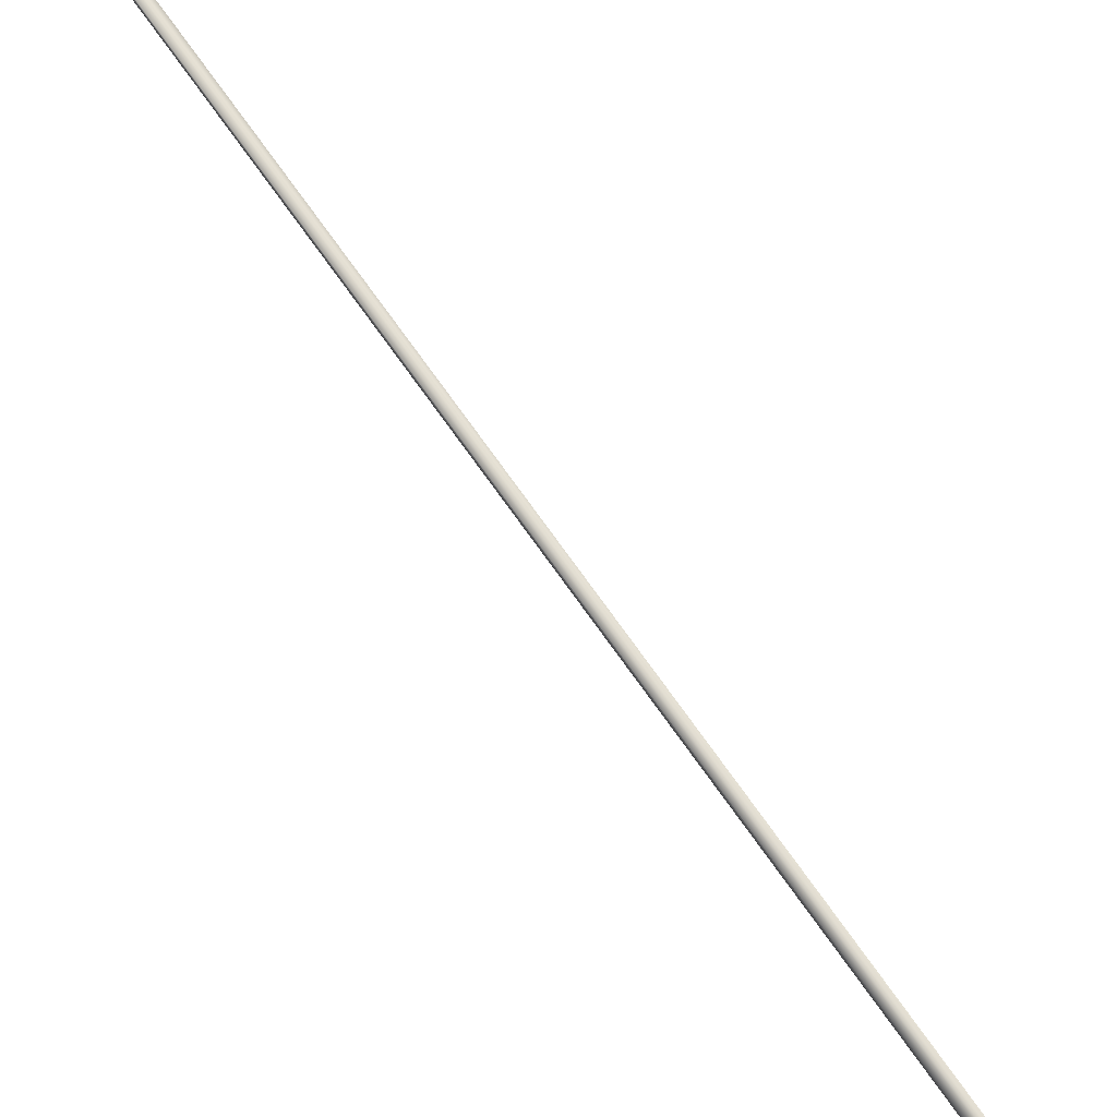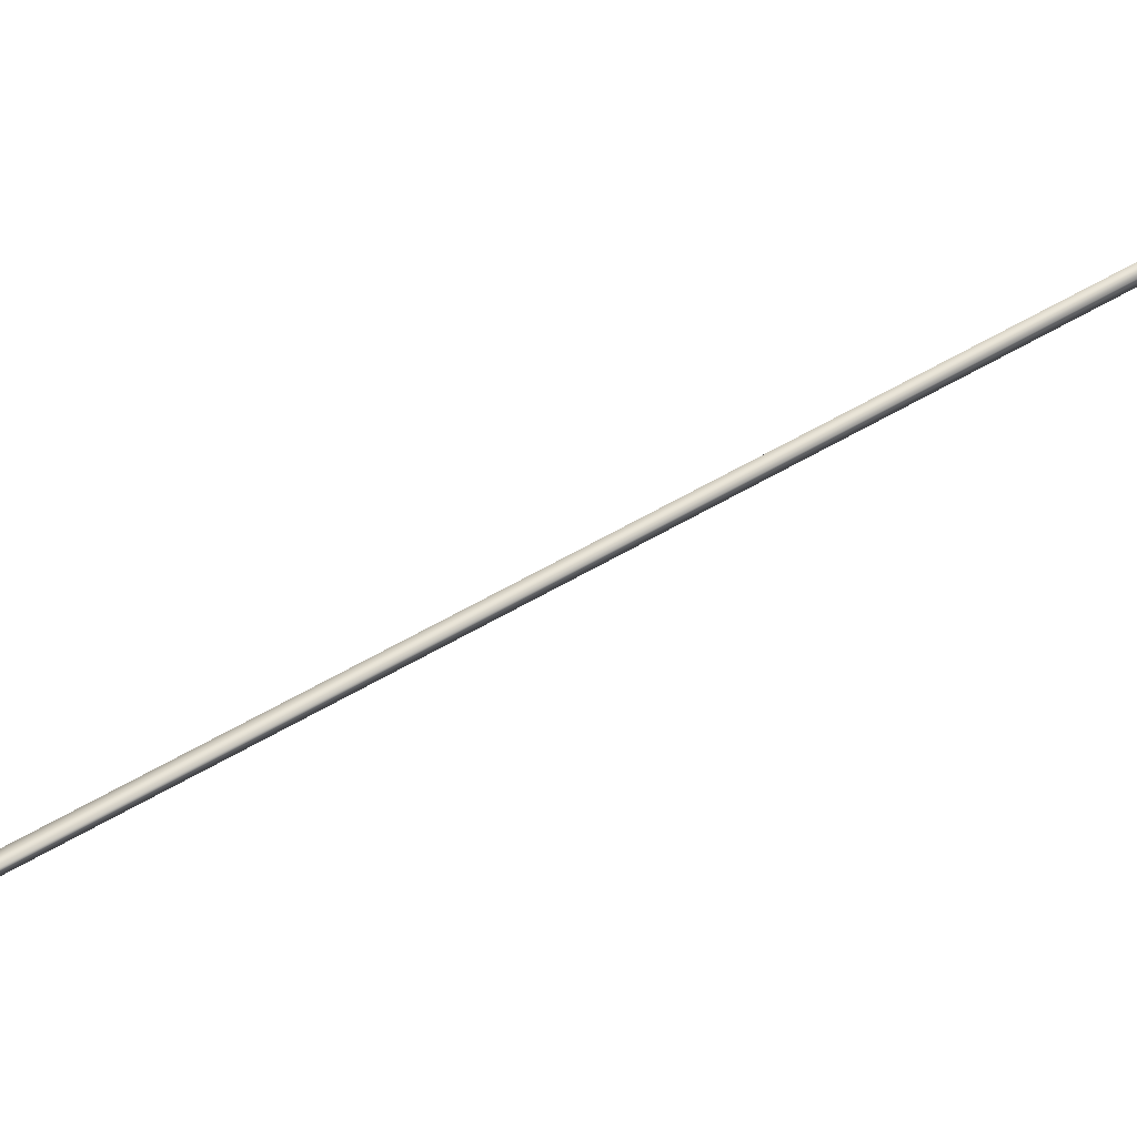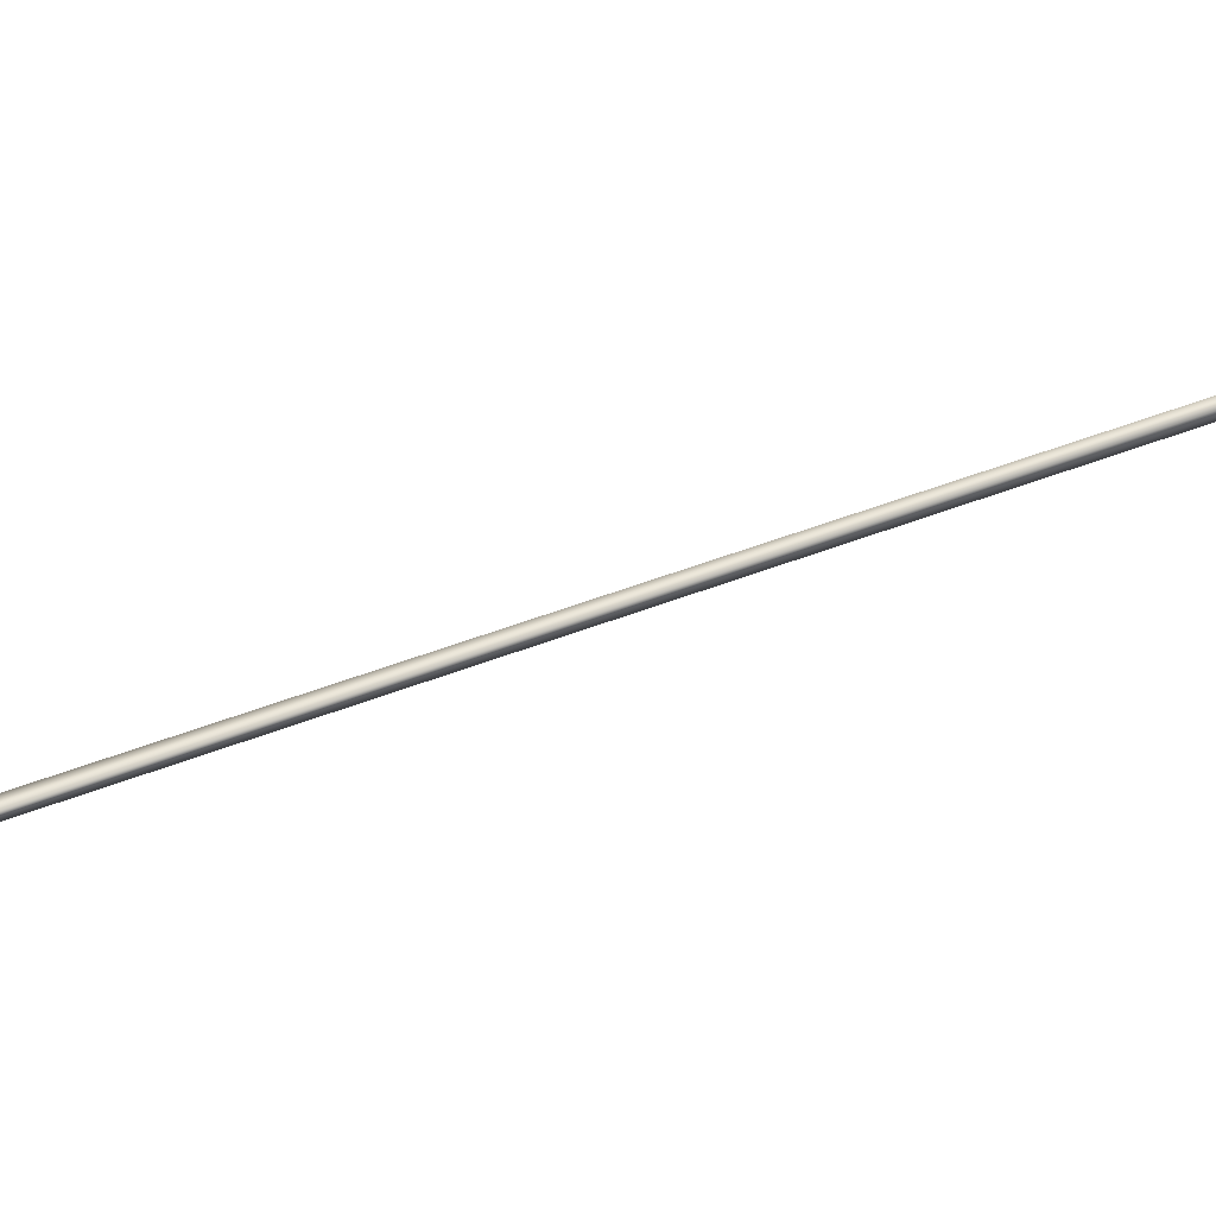
<metadata>
{"format":"obj","ext":"obj","renderer":"f3d","projection":"perspective","resolution":1024,"background":"white","views":[{"elev":75.7,"azim":116.3,"up":"+Y"},{"elev":61.0,"azim":31.4,"up":"+Y"},{"elev":52.0,"azim":-140.6,"up":"+Y"}]}
</metadata>
<code>
v -49.1 32.73 86.48
v -49.1 32.77 86.48
v -47.24 32.73 82.98
v -47.24 32.77 82.98
v -47.2 32.77 83
v -47.2 32.73 83
v -49.06 32.73 86.5
v -49.06 32.77 86.5
f 1 2 3
f 3 2 4
f 5 6 4
f 4 6 3
f 1 3 7
f 7 3 6
f 2 8 4
f 4 8 5
f 2 1 8
f 8 1 7
f 8 7 5
f 5 7 6

</code>
